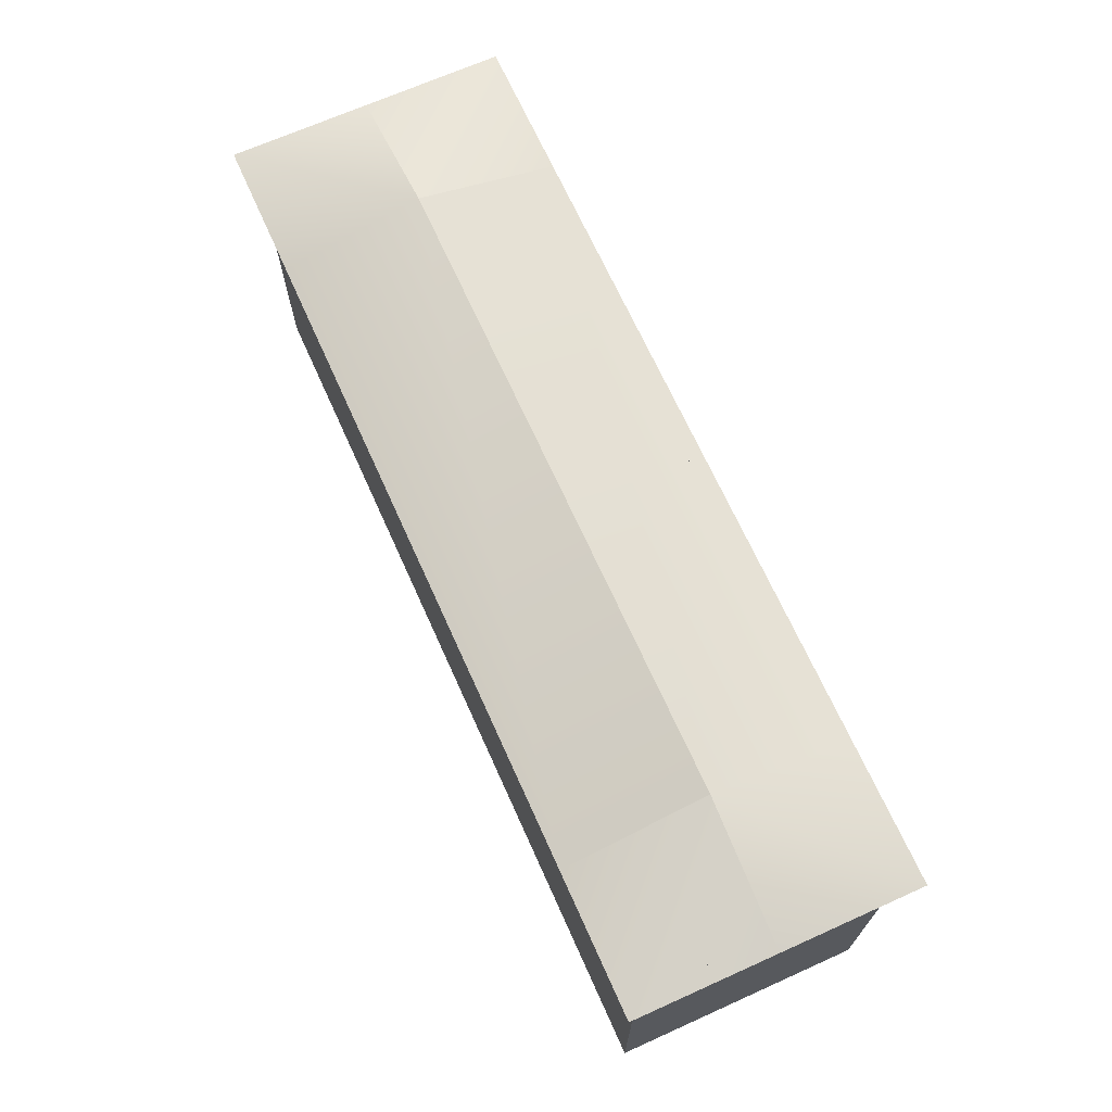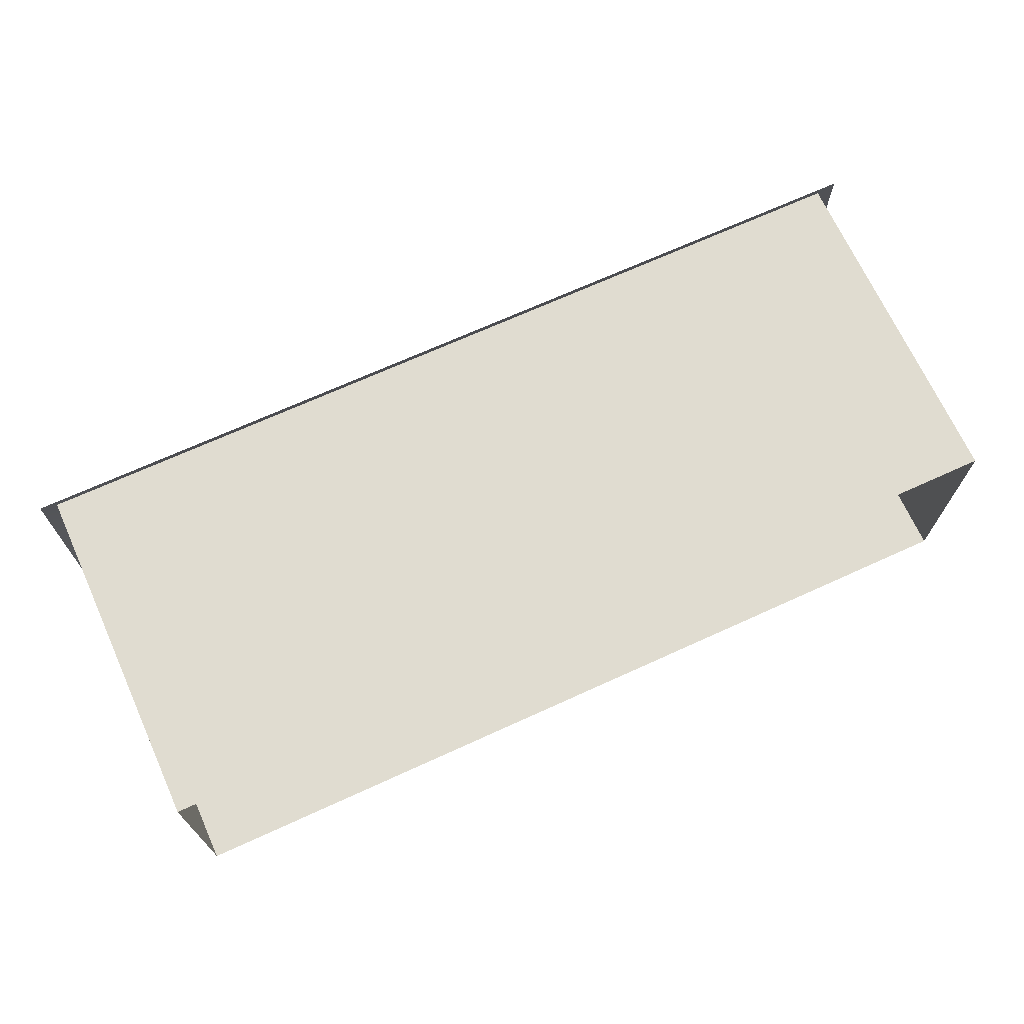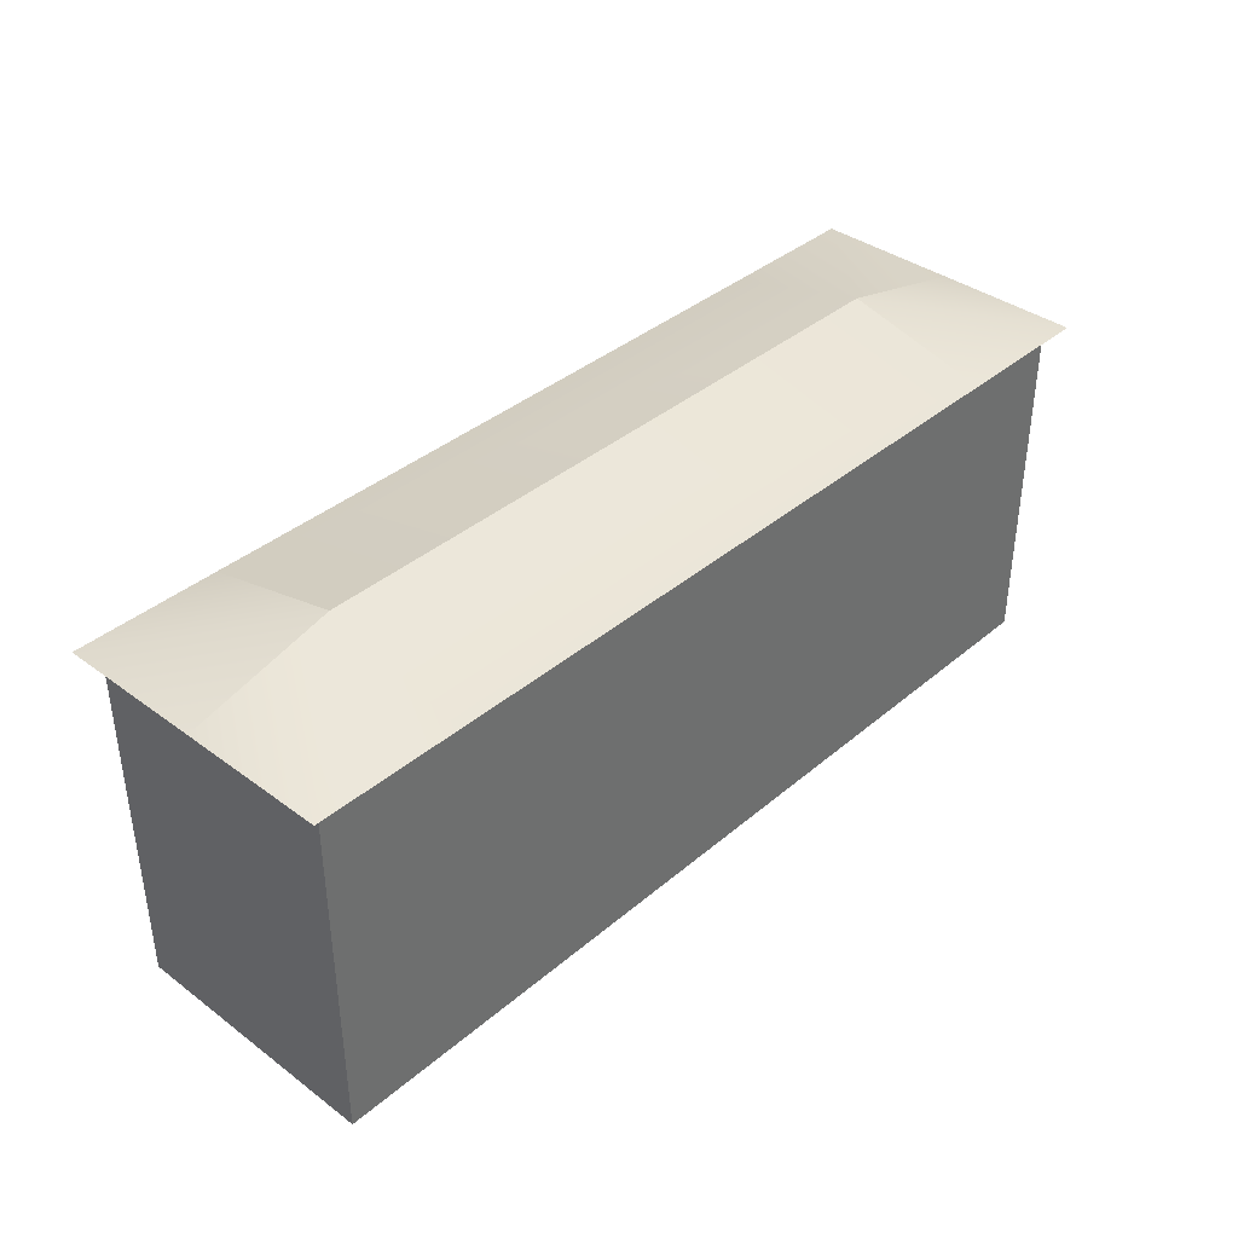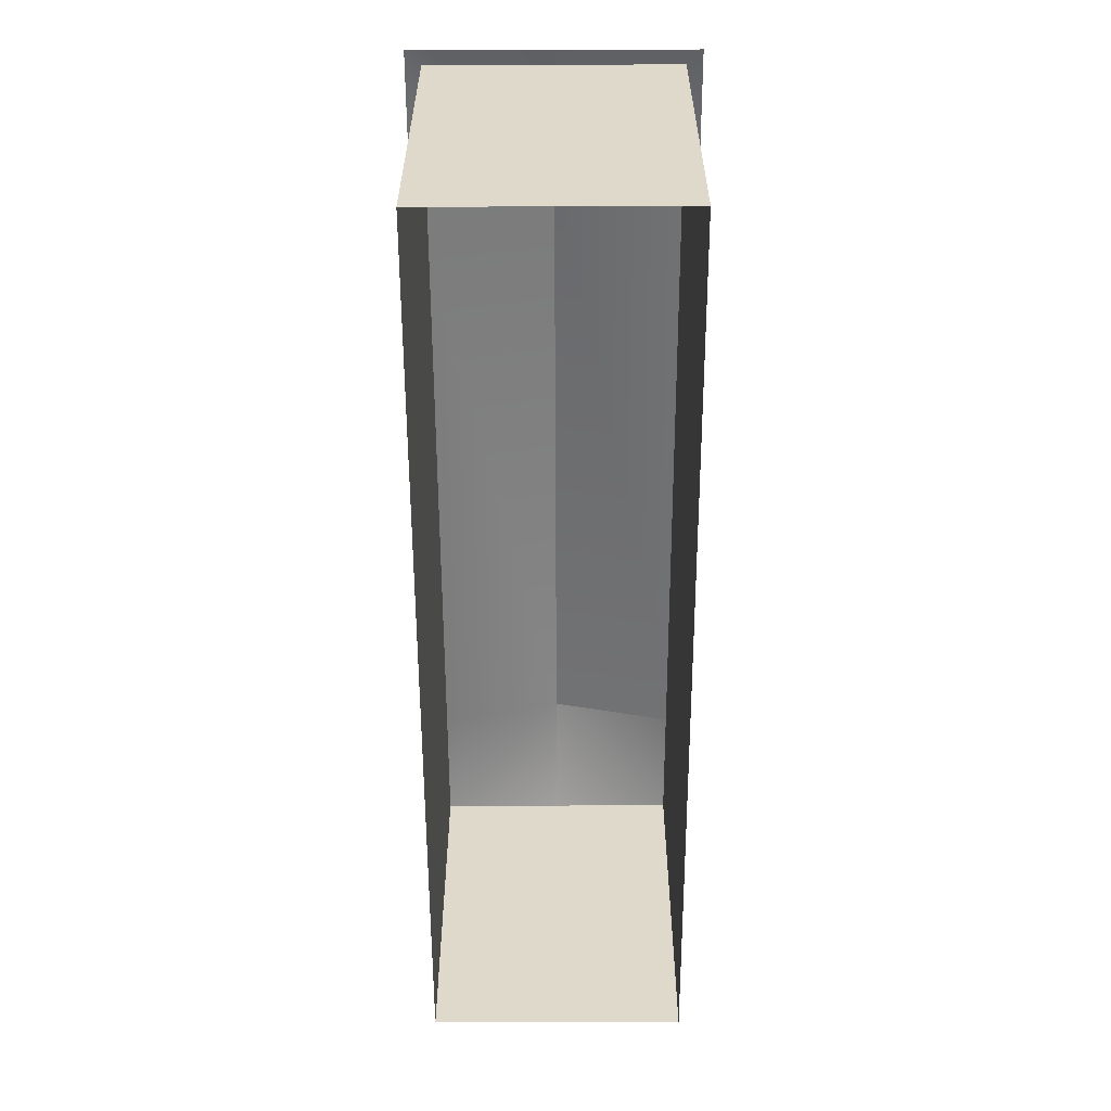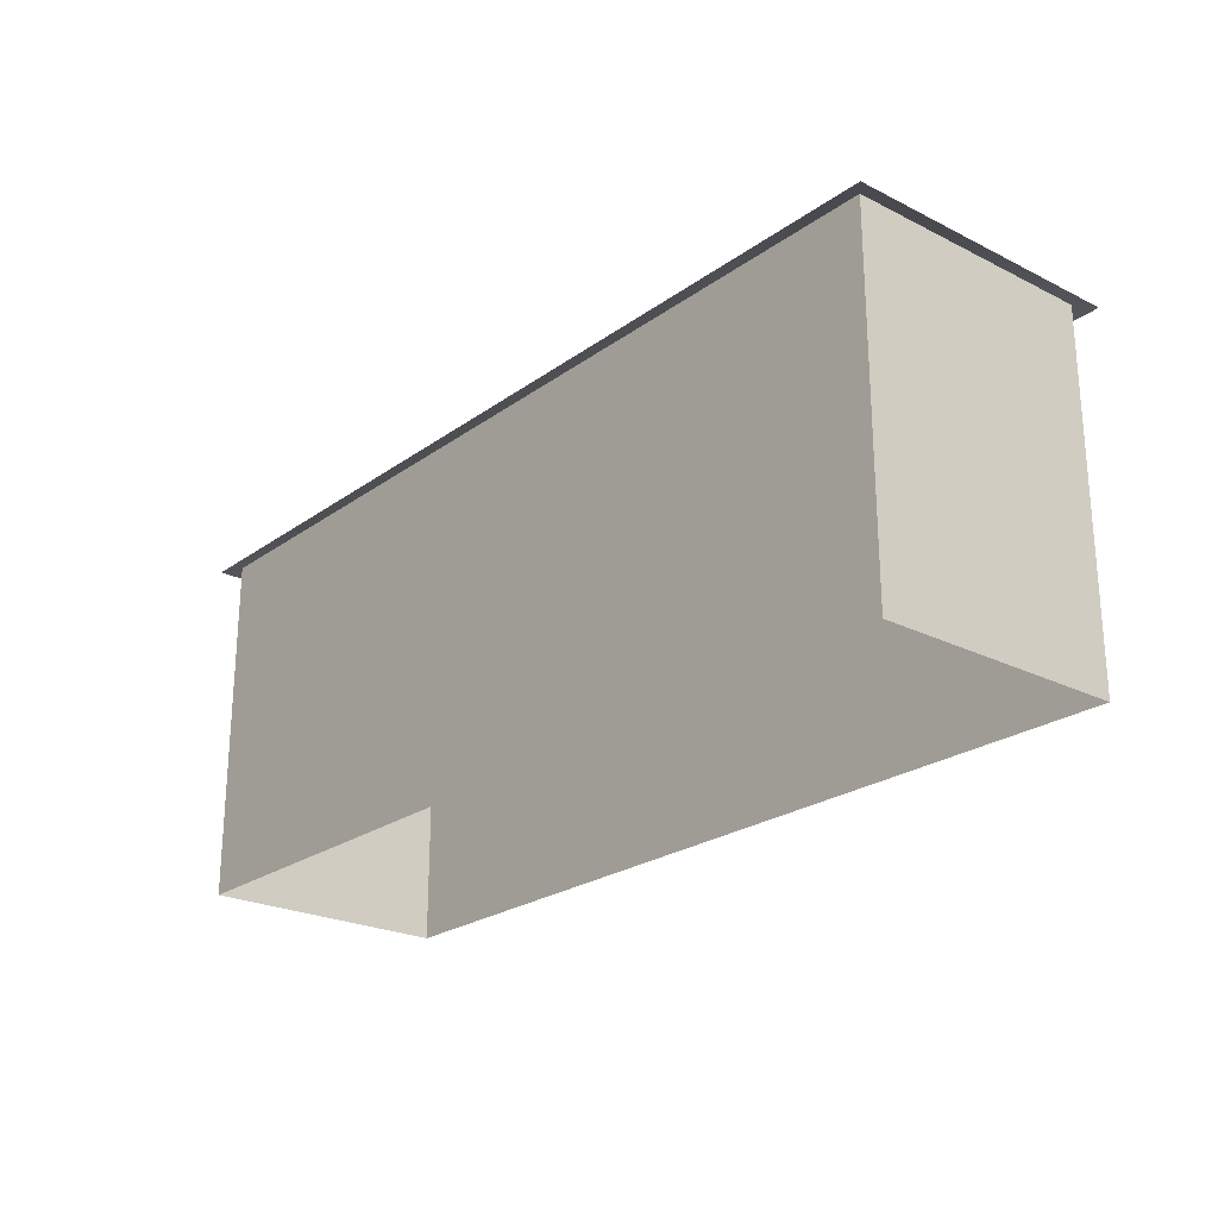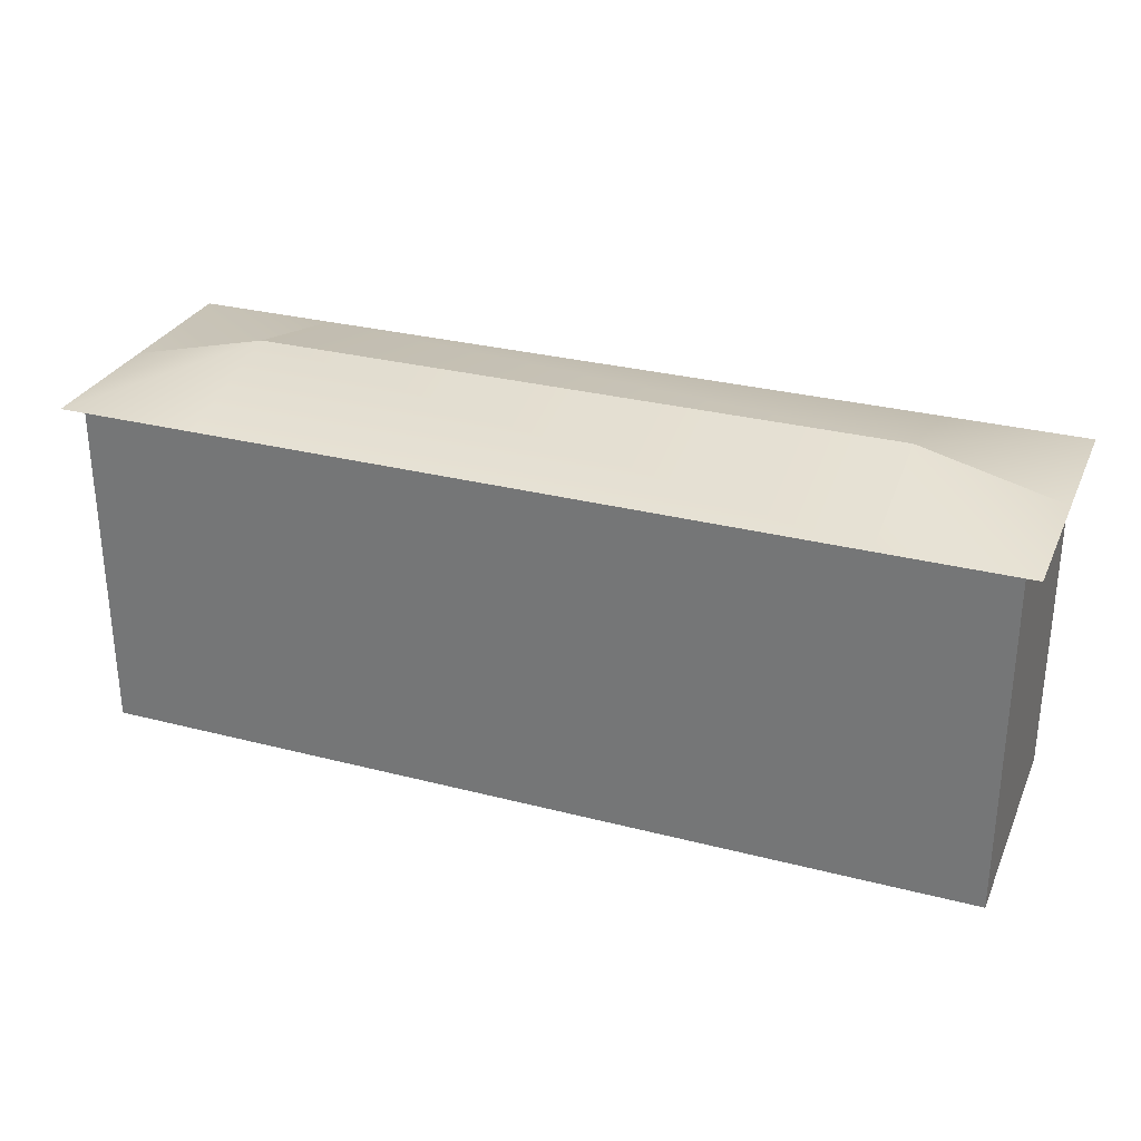
<metadata>
{"format":"obj","ext":"obj","renderer":"f3d","projection":"perspective","resolution":1024,"background":"white","views":[{"elev":68.7,"azim":65.8,"up":"+Y"},{"elev":69.5,"azim":-24.5,"up":"+Z"},{"elev":38.1,"azim":133.1,"up":"+Y"},{"elev":-58.2,"azim":90.2,"up":"+Y"},{"elev":-23.6,"azim":-130.0,"up":"+Y"},{"elev":29.4,"azim":20.9,"up":"+Y"}]}
</metadata>
<code>
v -57 45 16
v 0 45 16
v -57 0 16
v 0 0 16
v 0 45 16
v 57 45 16
v 0 0 16
v 57 0 16
v 57 45 -16
v 0 45 -16
v 57 0 -16
v 0 0 -16
v 0 45 -16
v -57 45 -16
v 0 0 -16
v -57 0 -16
v 57 45 16
v 57 45 -16
v 57 0 16
v 57 0 -16
v -57 45 -16
v -57 45 16
v -57 0 -16
v -57 0 16
v -59 44.5 0
v -41 49 0
v 41 49 0
v -59 44.5 18
v -41 44.5 18
v 41 44.5 18
v 41 49 0
v 59 44.5 0
v 41 44.5 18
v 59 44.5 18
v 59 44.5 0
v 41 49 0
v -41 49 0
v 59 44.5 -18
v 41 44.5 -18
v -41 44.5 -18
v -41 49 0
v -59 44.5 0
v -41 44.5 -18
v -59 44.5 -18
v -59 44.5 0
v -41 49 0
v 41 49 0
v -59 44.5 18
v -41 44.5 18
v 41 44.5 18
v 41 49 0
v 59 44.5 0
v 41 44.5 18
v 59 44.5 18
v 59 44.5 0
v 41 49 0
v -41 49 0
v 59 44.5 -18
v 41 44.5 -18
v -41 44.5 -18
v -41 49 0
v -59 44.5 0
v -41 44.5 -18
v -59 44.5 -18
g rus_build_5et_03a_LOD2
f 1 3 4
f 1 4 2
f 5 7 8
f 5 8 6
f 9 11 12
f 9 12 10
f 13 15 16
f 13 16 14
f 17 19 20
f 17 20 18
f 21 23 24
f 21 24 22
f 28 29 26
f 28 26 25
f 26 29 30
f 26 30 27
f 31 33 34
f 31 34 32
f 38 39 36
f 38 36 35
f 36 39 40
f 36 40 37
f 41 43 44
f 41 44 42
f 46 49 48
f 45 46 48
f 50 49 46
f 47 50 46
f 54 53 51
f 52 54 51
f 56 59 58
f 55 56 58
f 60 59 56
f 57 60 56
f 64 63 61
f 62 64 61

</code>
